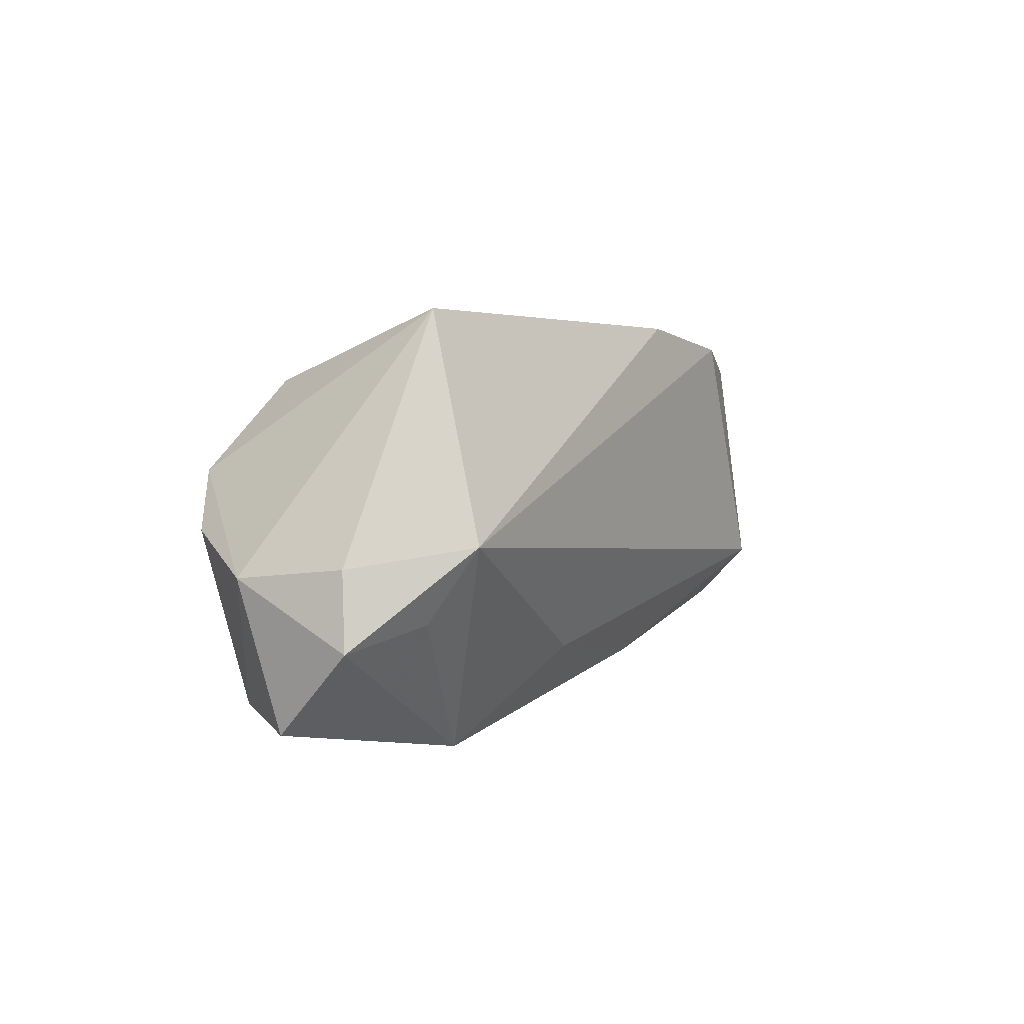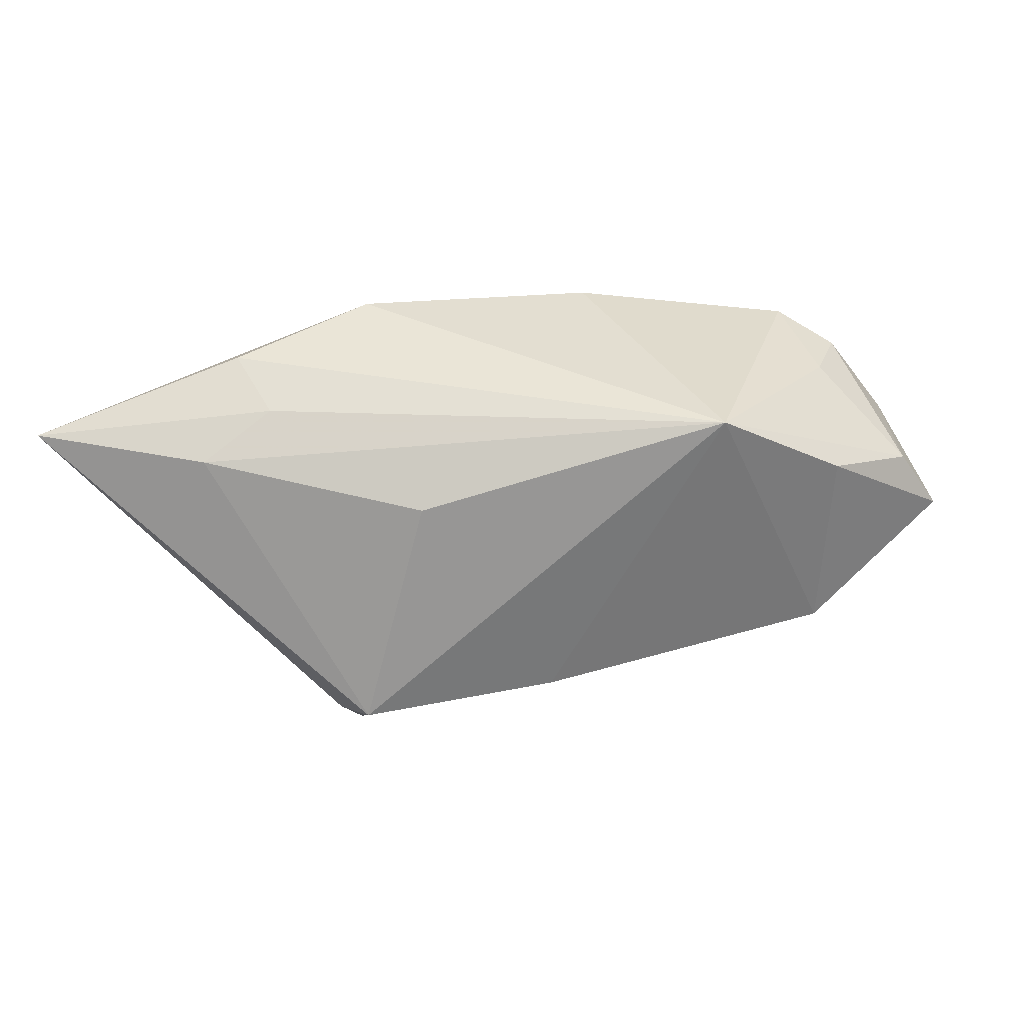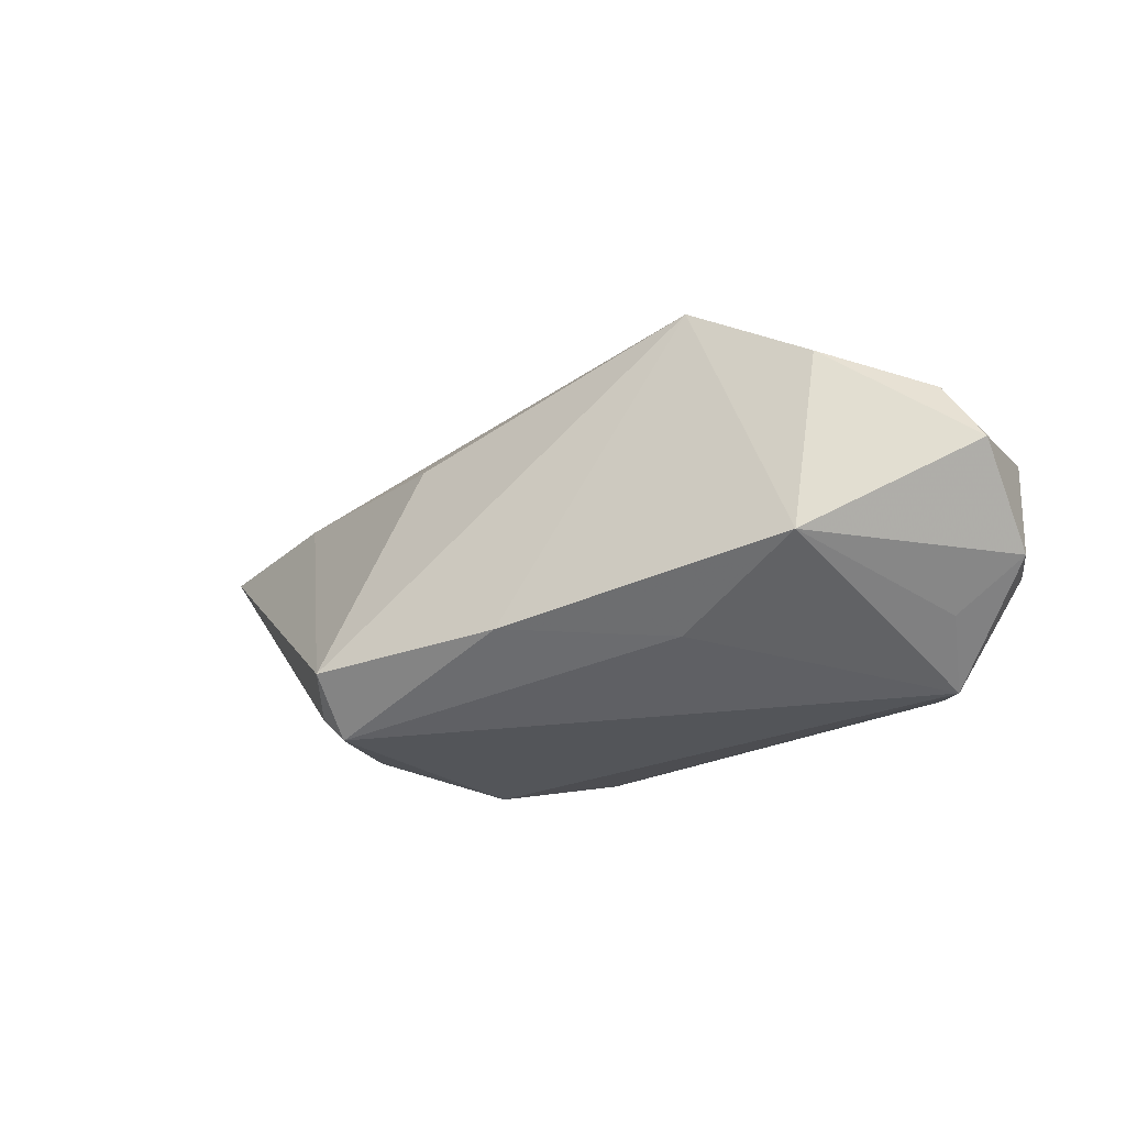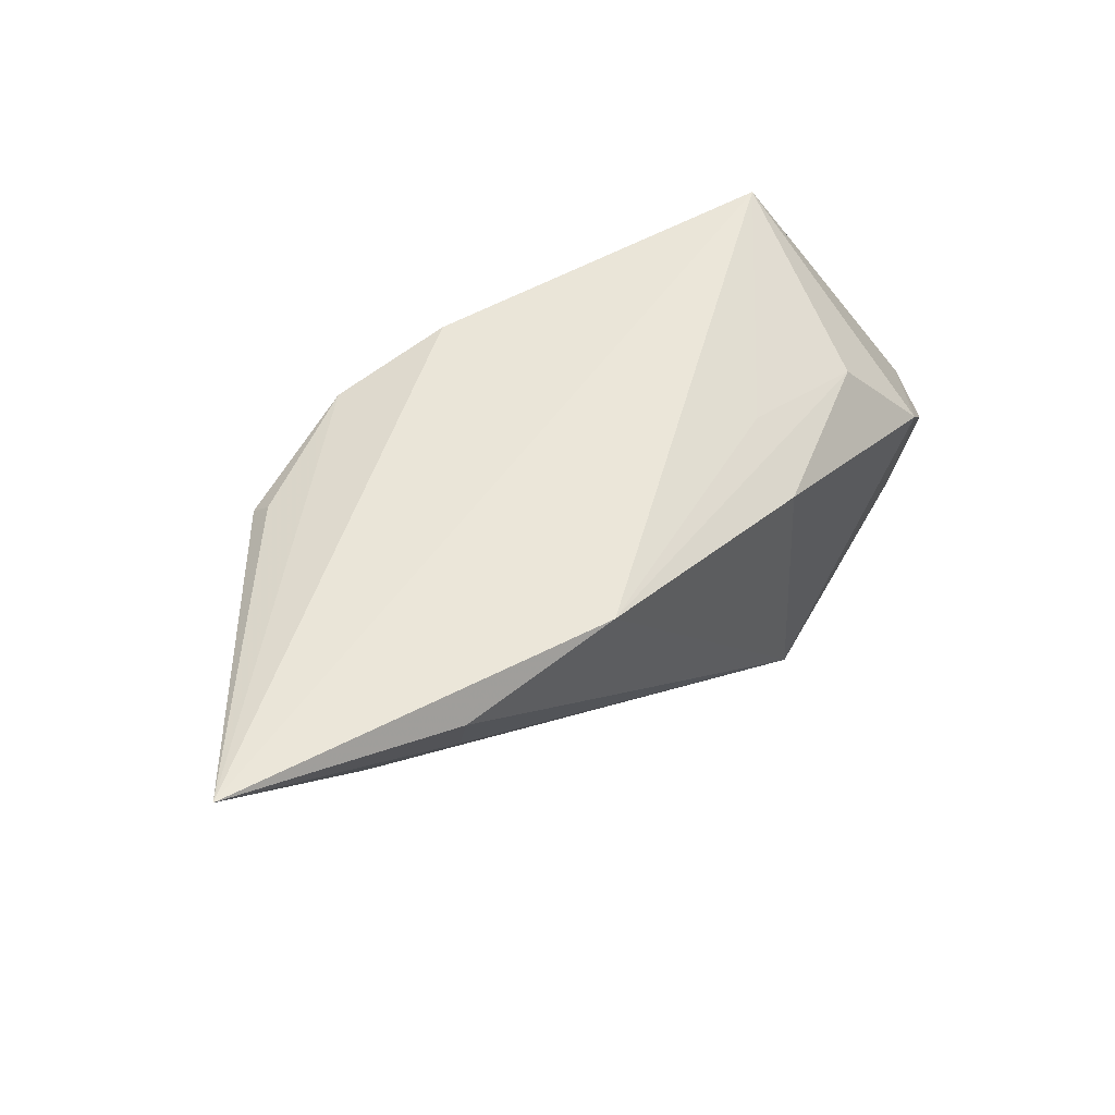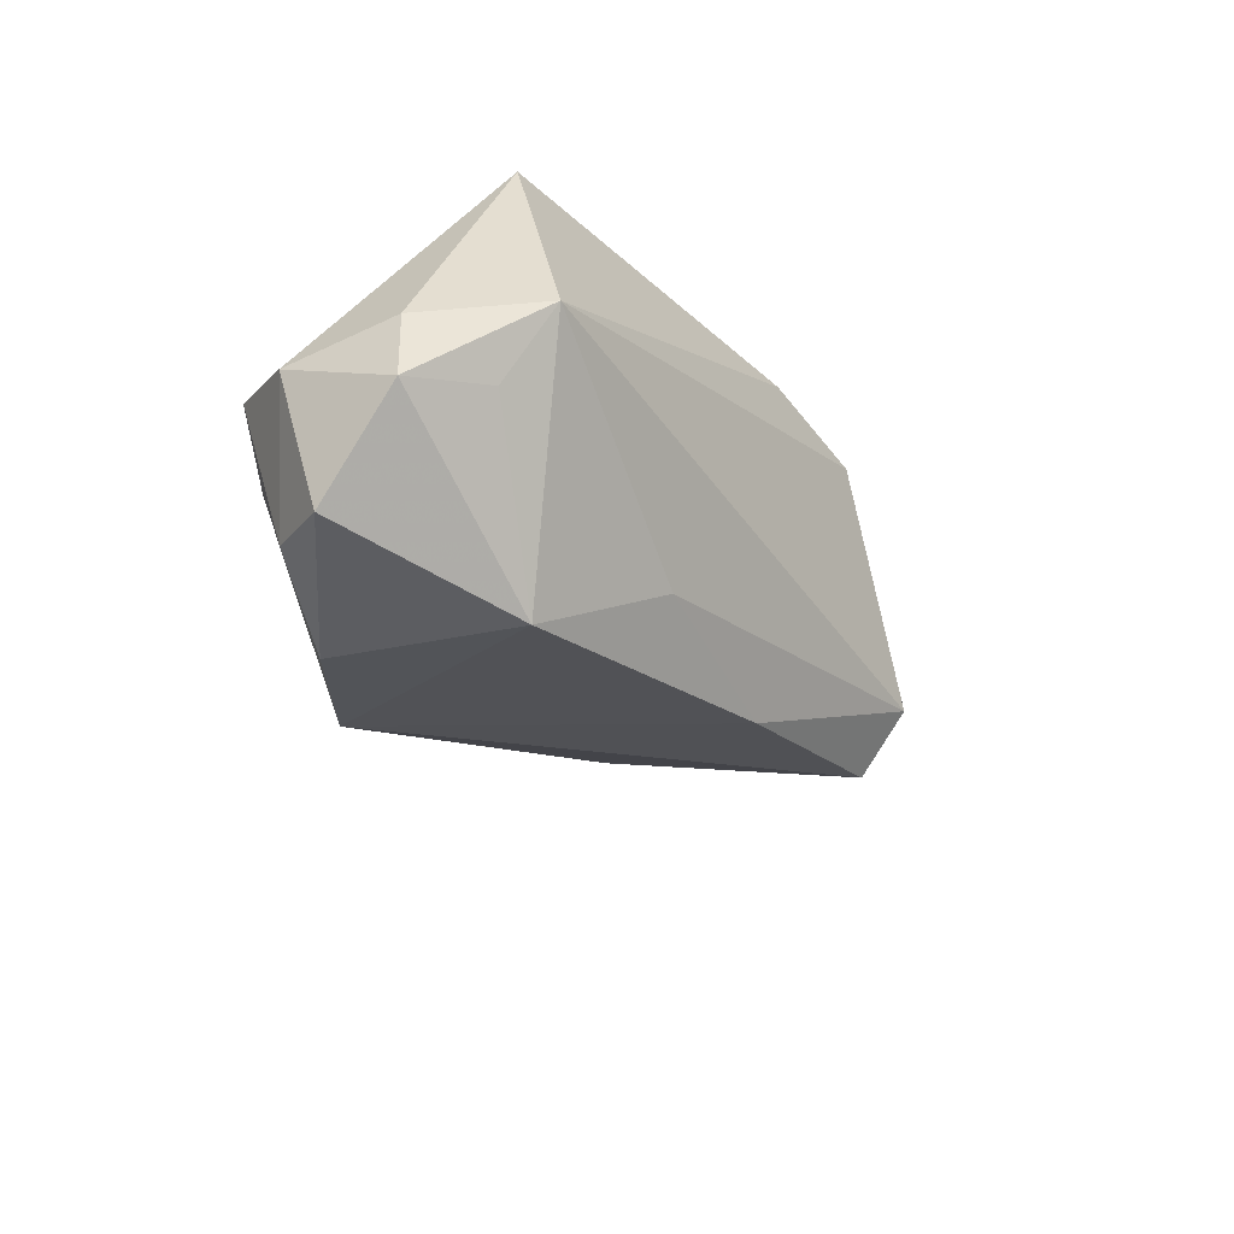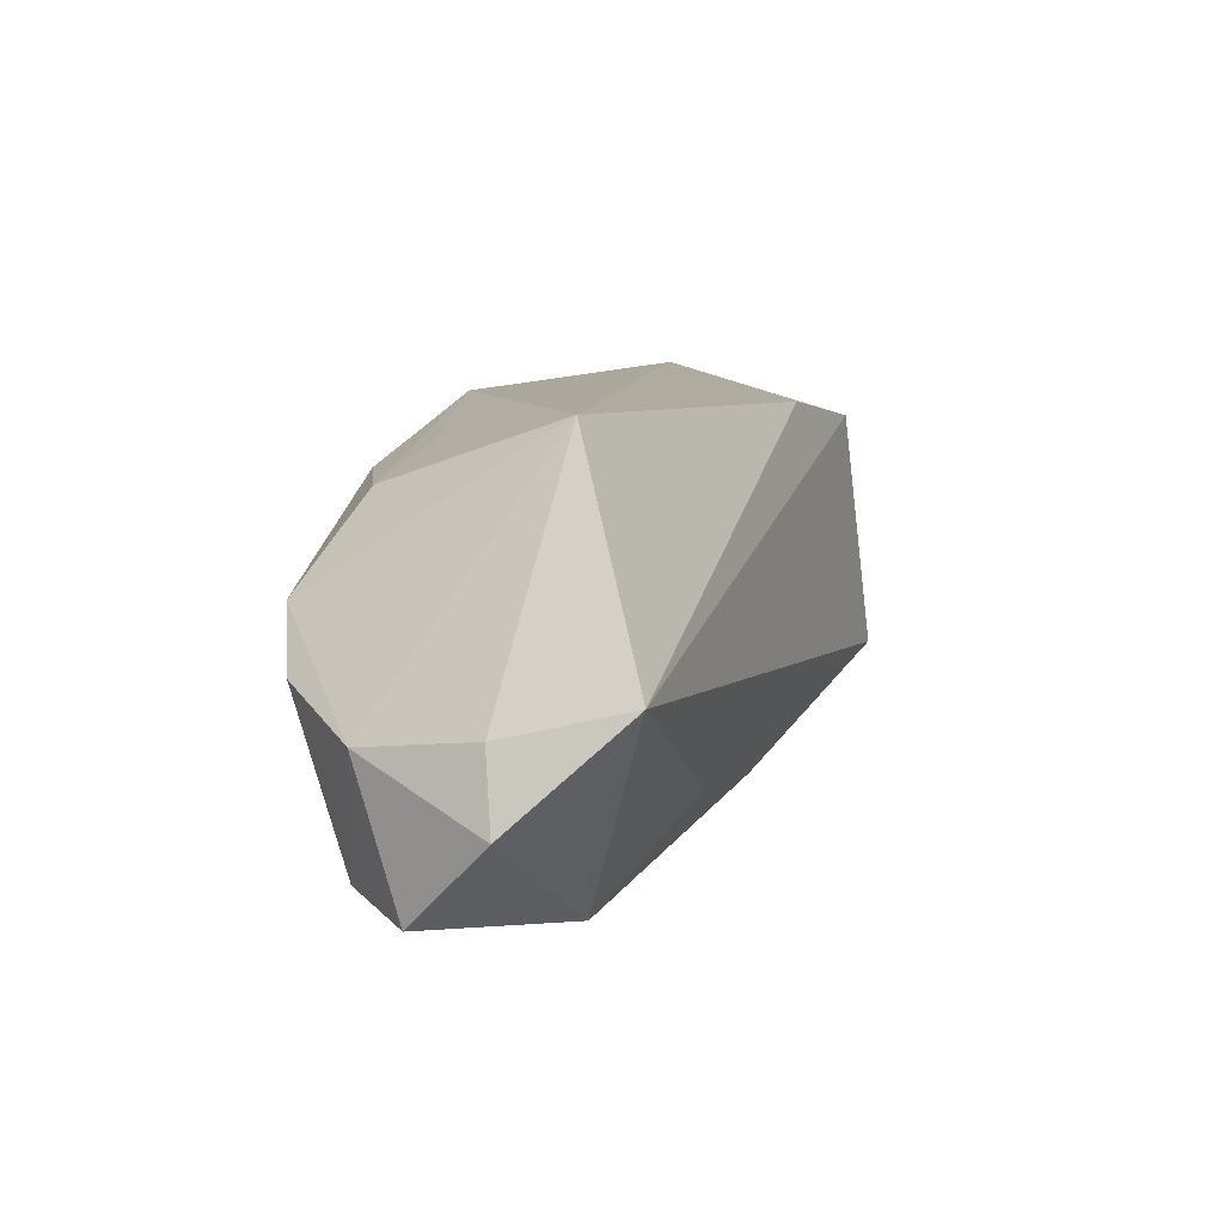
<metadata>
{"format":"obj","ext":"obj","renderer":"f3d","projection":"perspective","resolution":1024,"background":"white","views":[{"elev":3.5,"azim":119.5,"up":"+Y"},{"elev":40.1,"azim":-25.8,"up":"+Z"},{"elev":-24.2,"azim":17.0,"up":"+Z"},{"elev":55.9,"azim":-39.1,"up":"+Y"},{"elev":-35.2,"azim":121.4,"up":"+Y"},{"elev":9.0,"azim":112.3,"up":"+Y"}]}
</metadata>
<code>
v 0.04153 -0.02317 0.007691
v -0.06406 0.02136 0.01578
v -0.03754 0.01705 0.02271
v 0.02828 -0.02627 0.01287
v -0.03465 -0.01587 -0.01481
v -0.04631 0.006996 0.01548
v 0.03723 0.003041 0.01655
v 0.03434 0.02136 -0.01254
v 0.03578 -0.009938 0.01576
v 0.0257 -0.02901 -0.009948
v 0.04727 -0.006751 -0.009192
v -0.0334 -0.009739 -0.02122
v 0.0129 -0.02245 0.02244
v -0.03658 0.008019 0.01984
v -0.03771 0.01707 -0.01364
v 0.04014 -0.01302 -0.01535
v -0.04708 0.01066 -0.006353
v 0.01135 0.01336 0.02098
v 0.02892 0.01352 0.01144
v 0.01358 0.01717 0.01173
v -0.03616 -0.009512 -0.01834
v -0.007893 0.02025 -0.02005
v 0.04849 -0.01567 -0.01025
v 0.04823 -0.008183 0.004096
v 0.04624 -0.02545 -0.0001976
v -0.01809 0.01986 0.02377
v 0.03904 -0.004448 -0.02122
v -0.0386 0.01502 -0.01559
v -0.0238 -0.01083 0.01265
v 0.01059 -0.01857 -0.01642
v -0.01047 -0.02151 -0.01418
v 0.0421 -0.003616 0.01386
v -0.02241 0.01784 -0.02122
f 24 8 7
f 7 18 13
f 11 8 24
f 24 23 11
f 12 33 27
f 8 11 27
f 27 11 23
f 19 7 8
f 18 7 19
f 8 20 19
f 9 7 13
f 14 3 2
f 13 3 14
f 13 18 26
f 26 3 13
f 2 3 26
f 18 19 26
f 26 19 20
f 26 20 8
f 26 8 2
f 28 33 12
f 21 28 12
f 1 9 13
f 10 23 25
f 25 23 24
f 24 1 25
f 30 27 10
f 12 27 30
f 16 23 10
f 10 27 16
f 16 27 23
f 8 27 22
f 22 27 33
f 2 8 22
f 22 33 2
f 24 7 32
f 7 9 32
f 32 1 24
f 9 1 32
f 2 33 15
f 15 28 2
f 33 28 15
f 13 14 6
f 6 29 13
f 6 14 2
f 2 28 17
f 17 21 2
f 28 21 17
f 5 21 12
f 13 29 5
f 29 6 5
f 2 21 5
f 5 6 2
f 4 1 13
f 4 25 1
f 4 13 10
f 10 25 4
f 10 13 31
f 13 5 31
f 31 5 12
f 31 30 10
f 12 30 31

</code>
